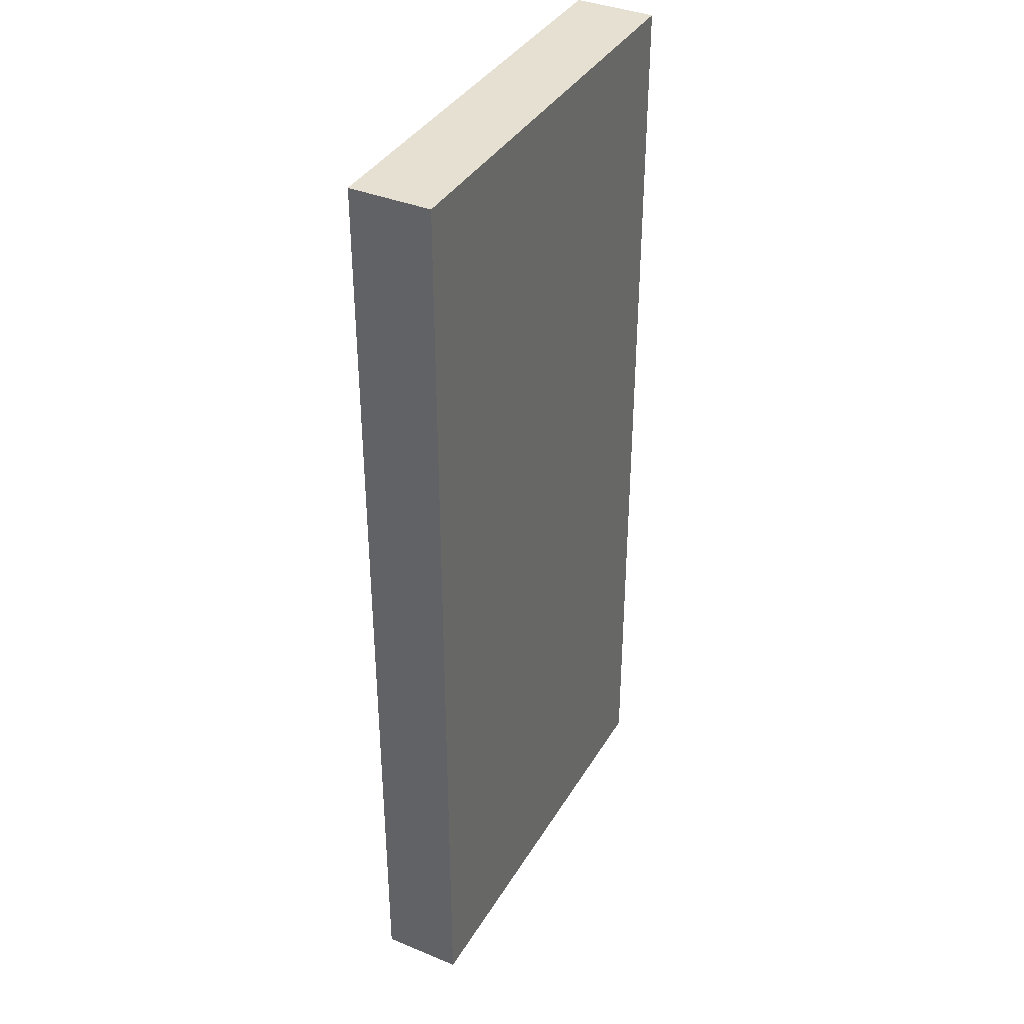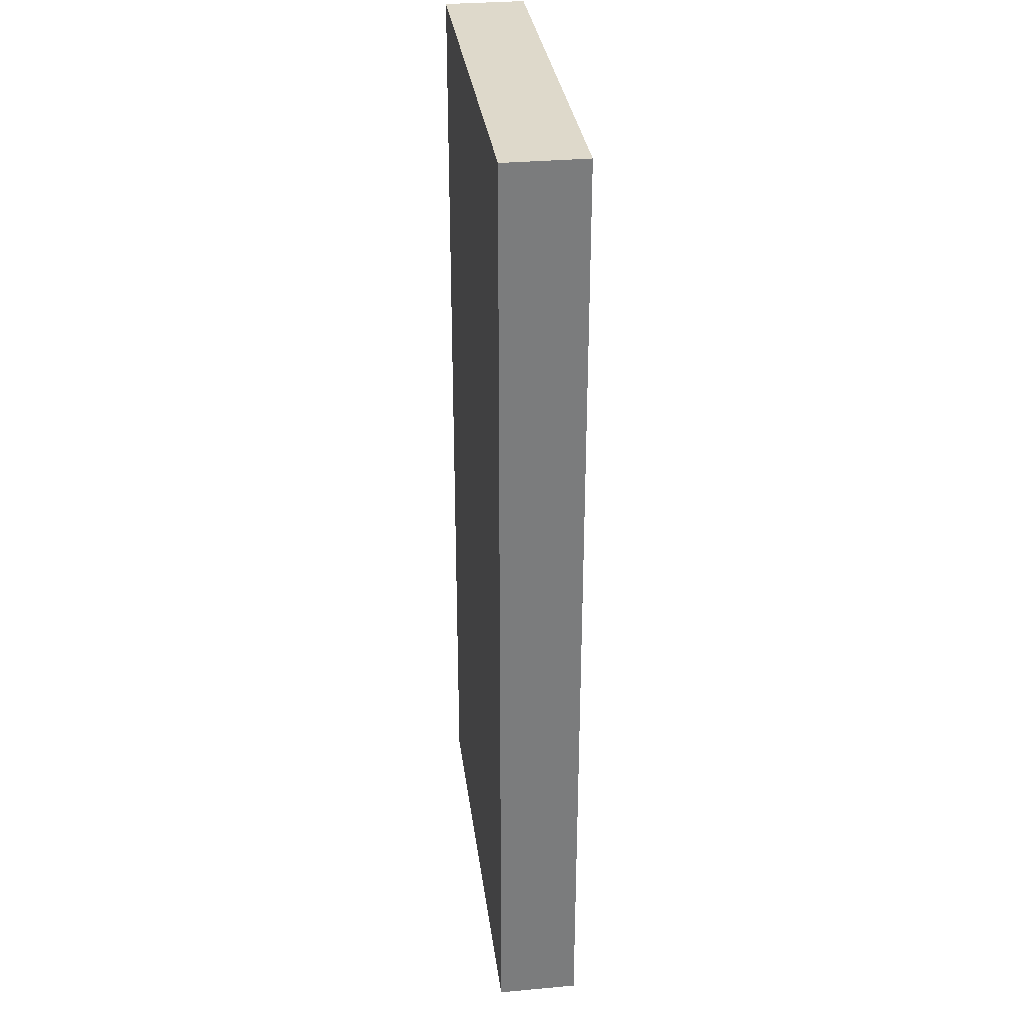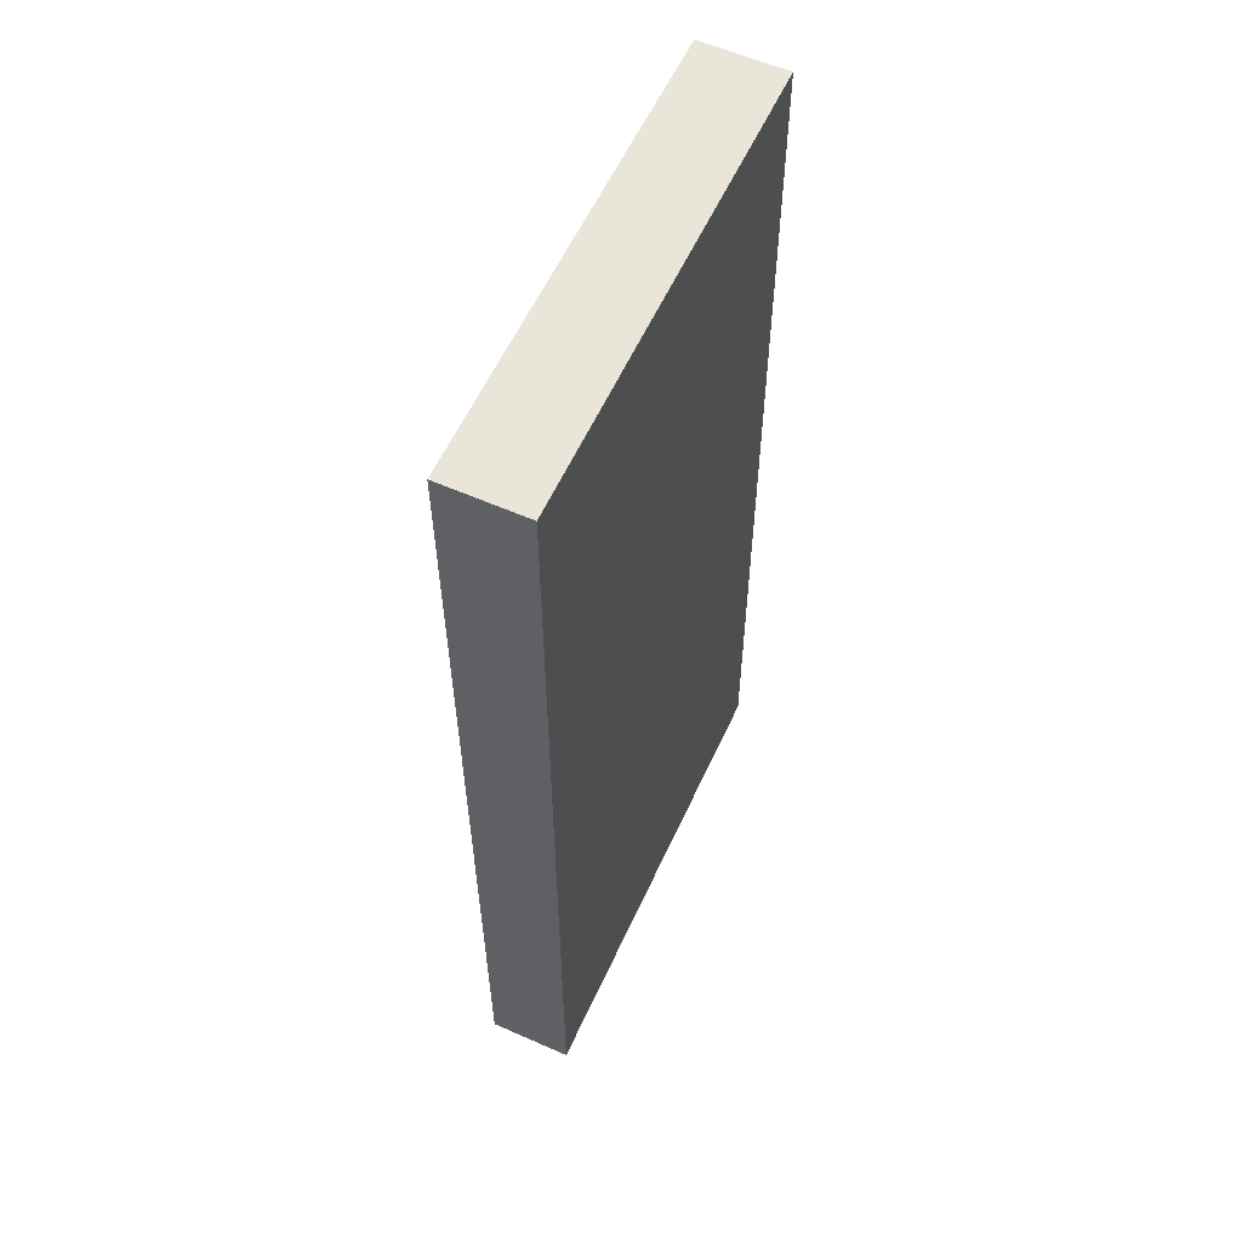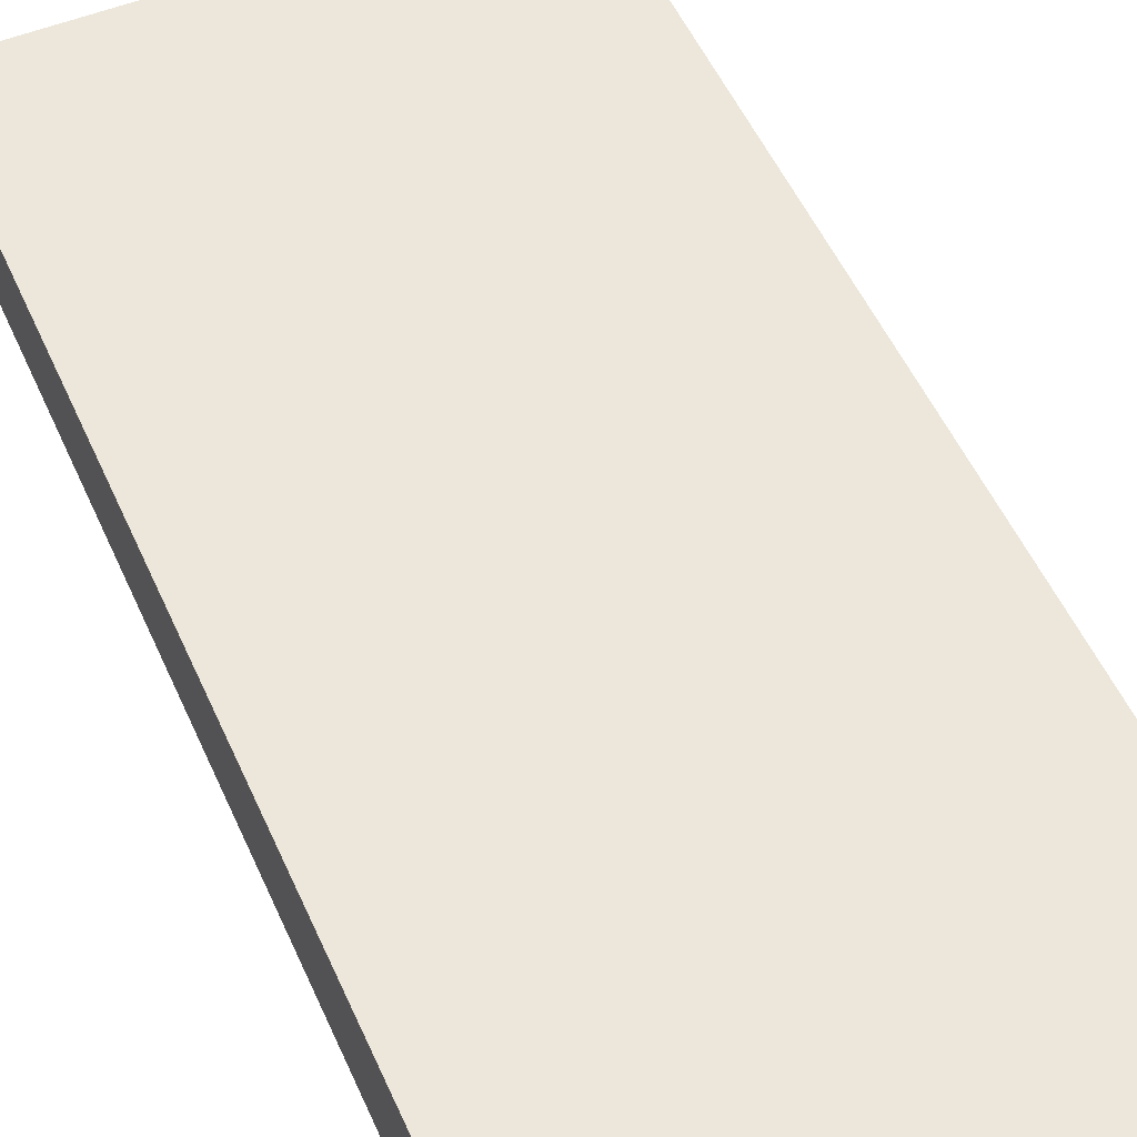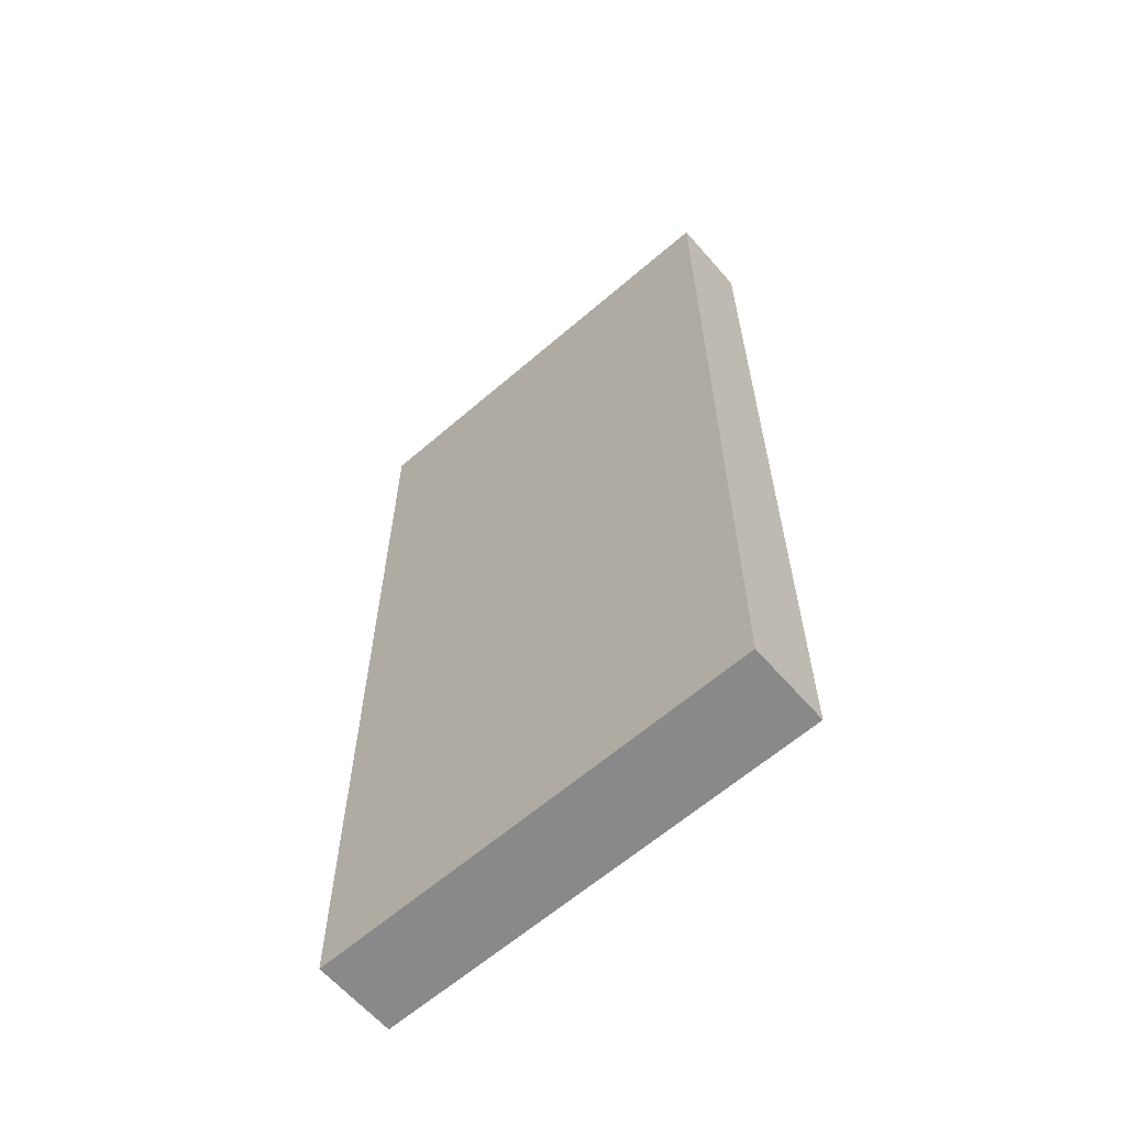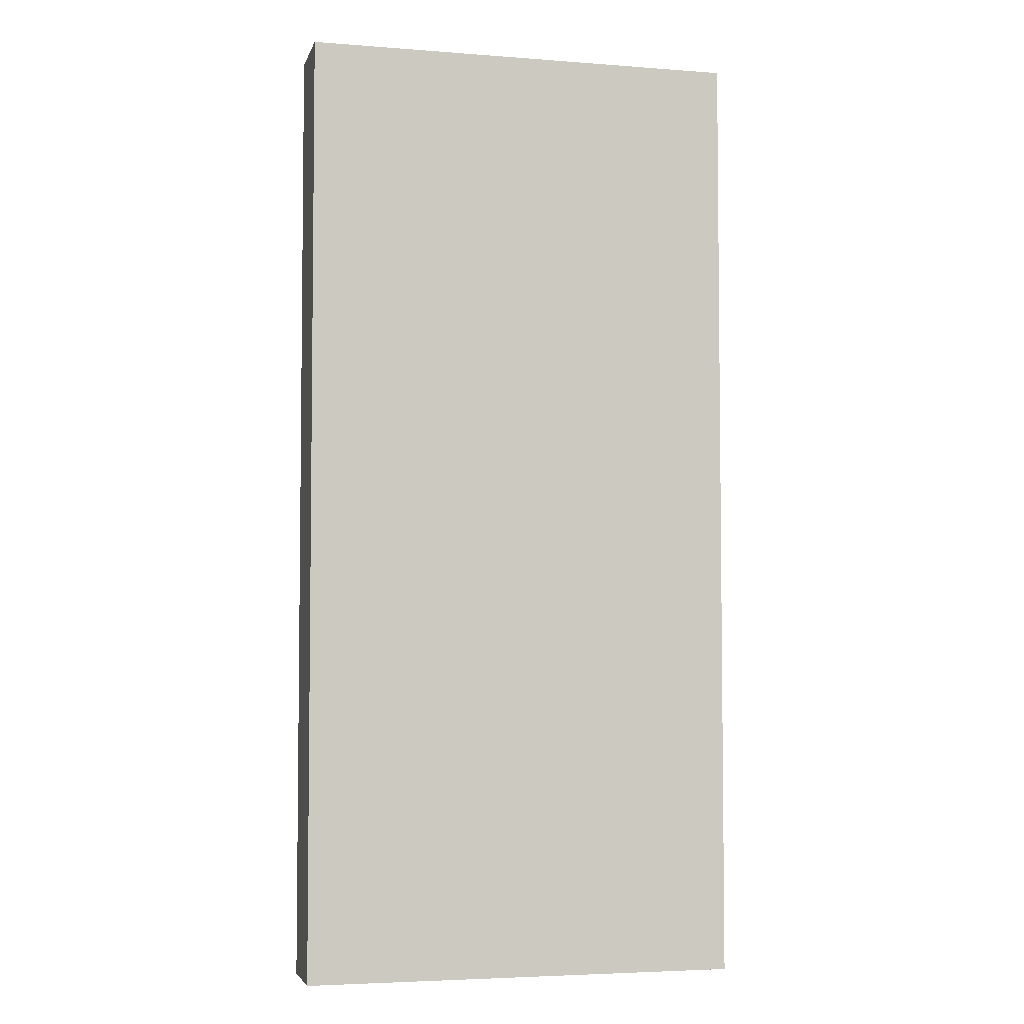
<metadata>
{"format":"obj","ext":"obj","renderer":"f3d","projection":"perspective","resolution":1024,"background":"white","views":[{"elev":37.8,"azim":117.6,"up":"+Z"},{"elev":31.8,"azim":82.7,"up":"+Z"},{"elev":58.6,"azim":114.5,"up":"+Z"},{"elev":52.1,"azim":156.5,"up":"+Y"},{"elev":-63.0,"azim":-138.9,"up":"+Z"},{"elev":-4.4,"azim":-14.0,"up":"+Z"}]}
</metadata>
<code>
v 1360 248 32
v 1448 264 32
v 1360 264 32
v 1448 248 32
v 1360 264 -160
v 1448 248 -160
v 1360 248 -160
v 1448 264 -160
f 1 2 3
f 1 4 2
f 5 6 7
f 5 8 6
f 2 6 8
f 2 4 6
f 1 5 7
f 1 3 5
f 4 7 6
f 4 1 7
f 3 8 5
f 3 2 8

</code>
